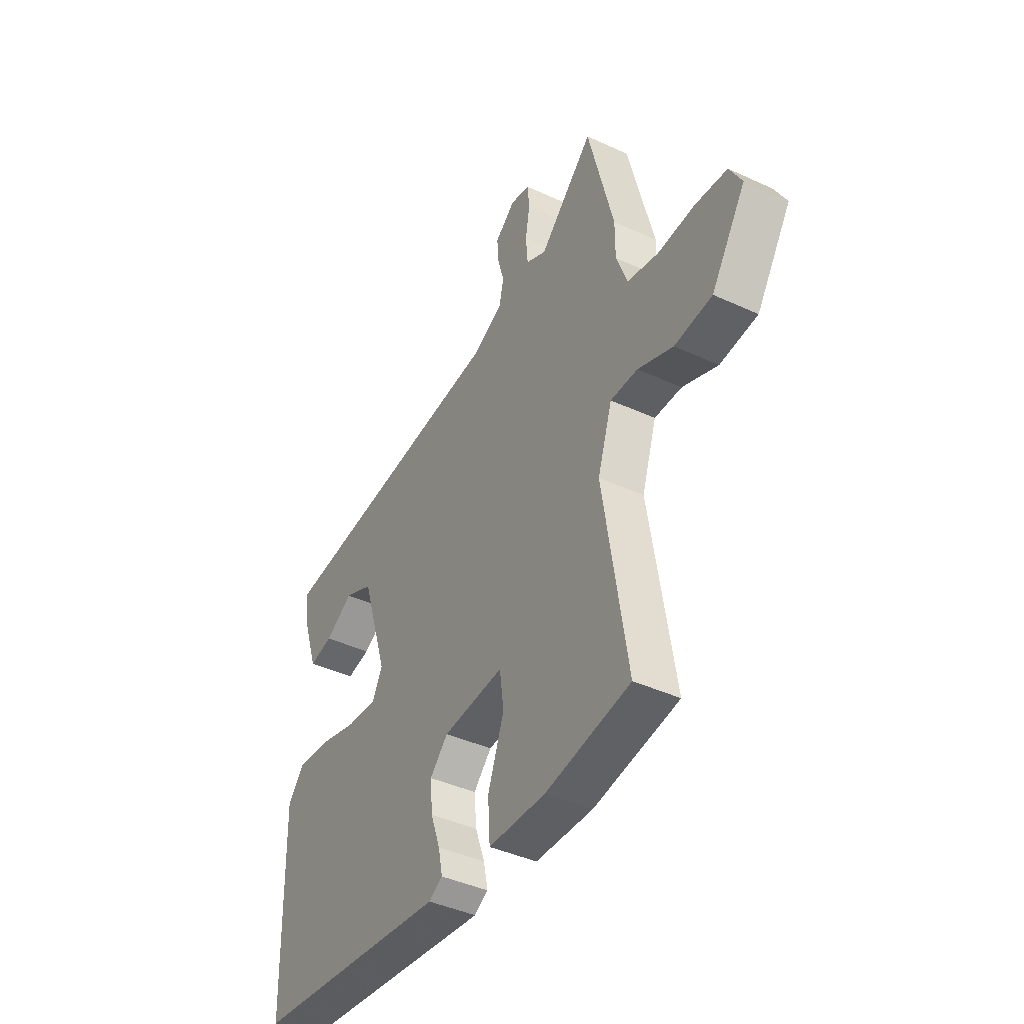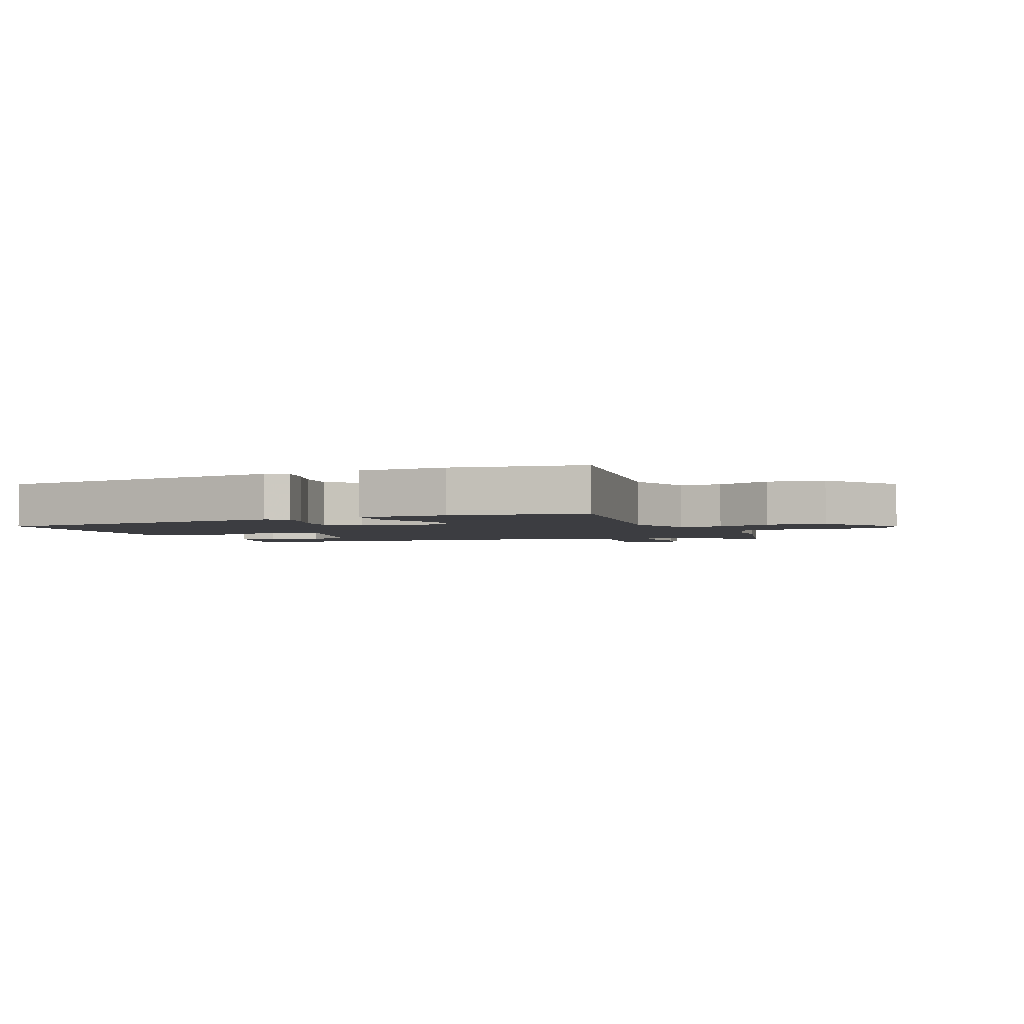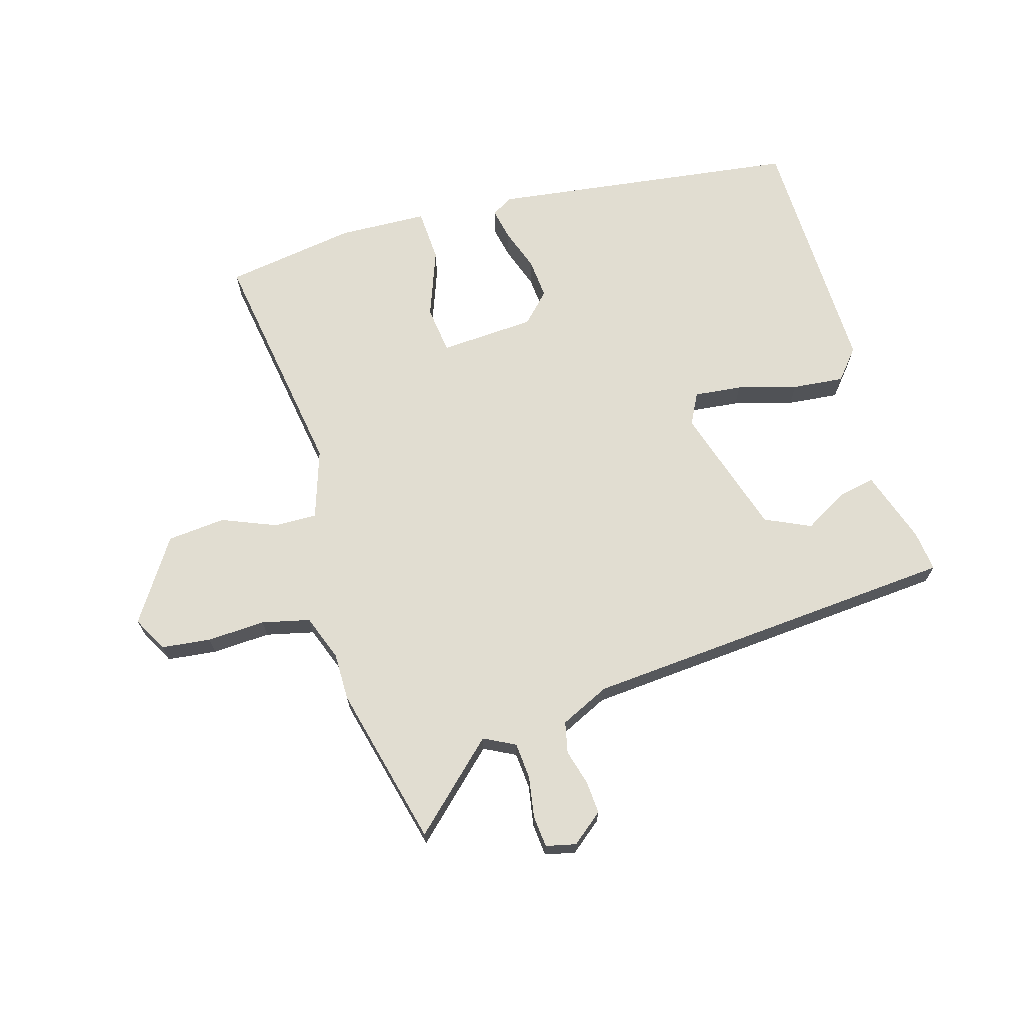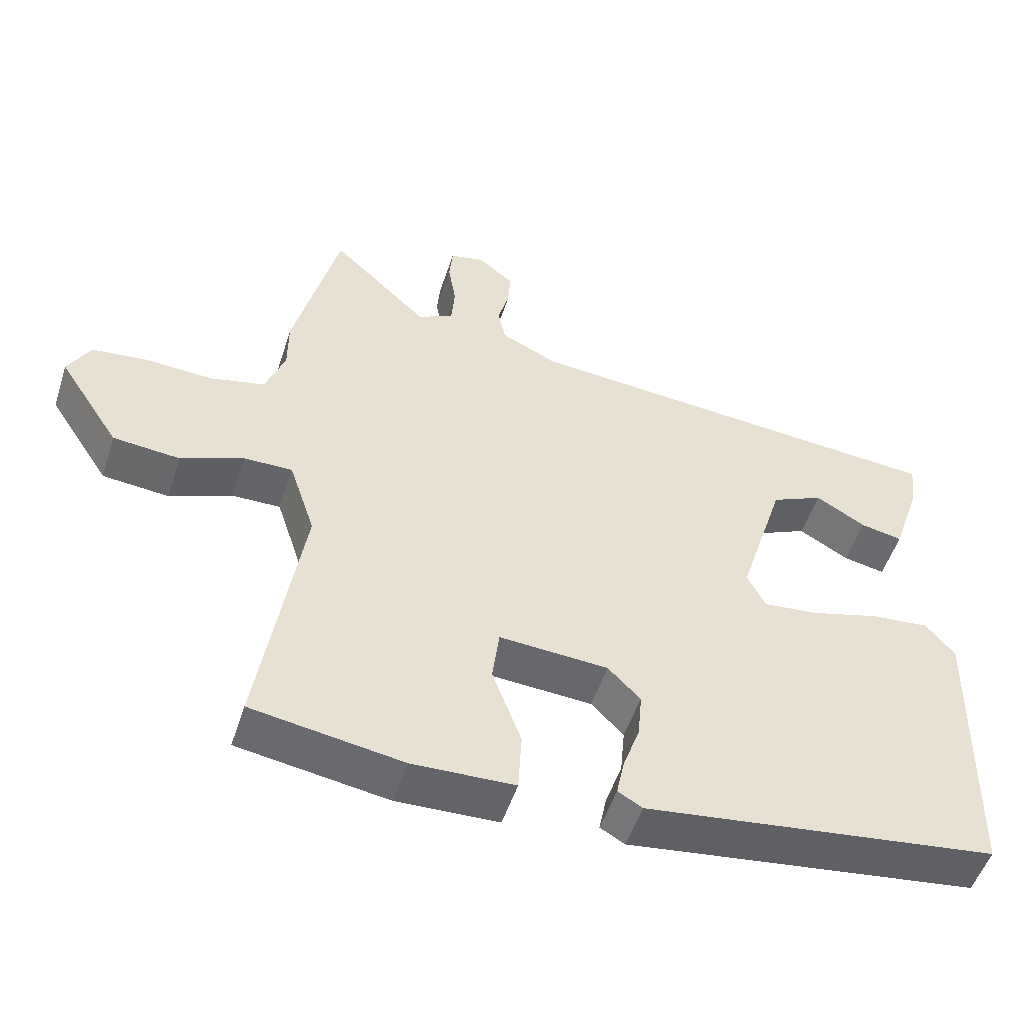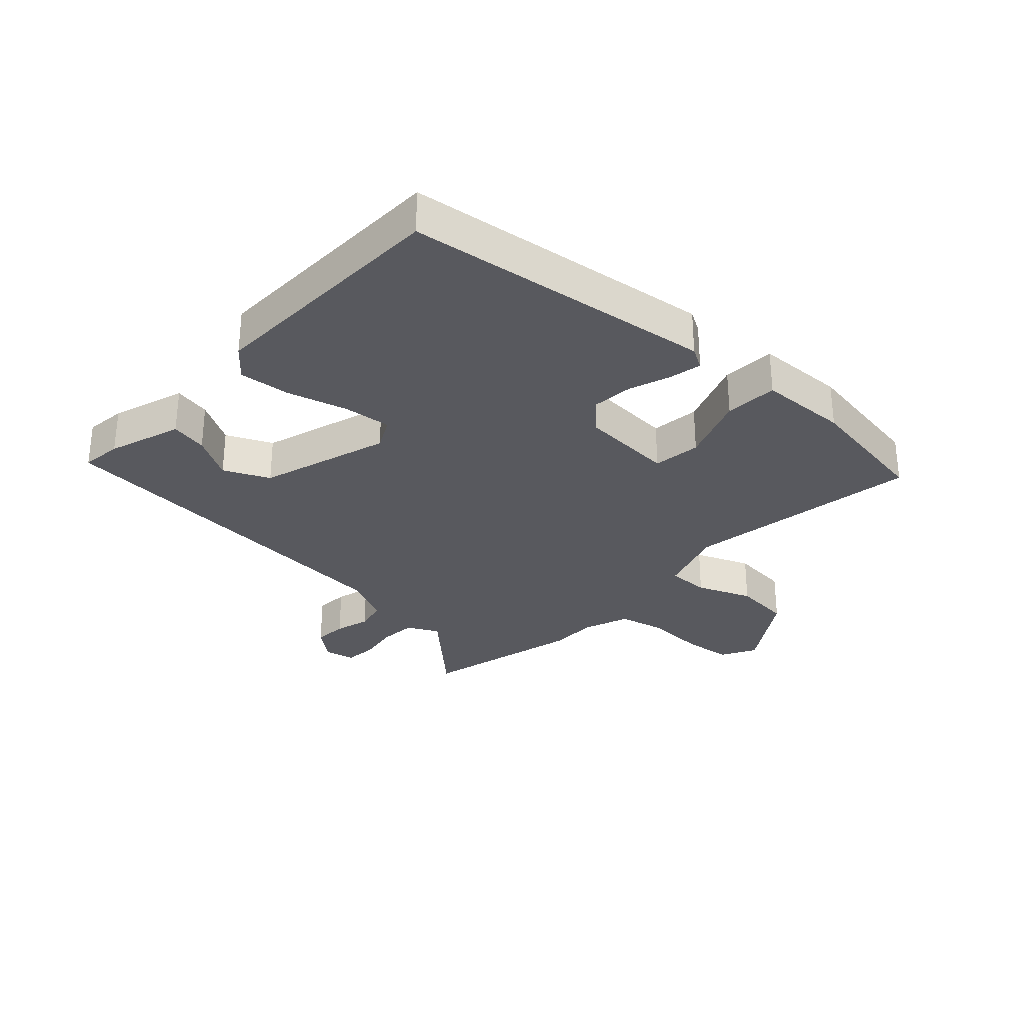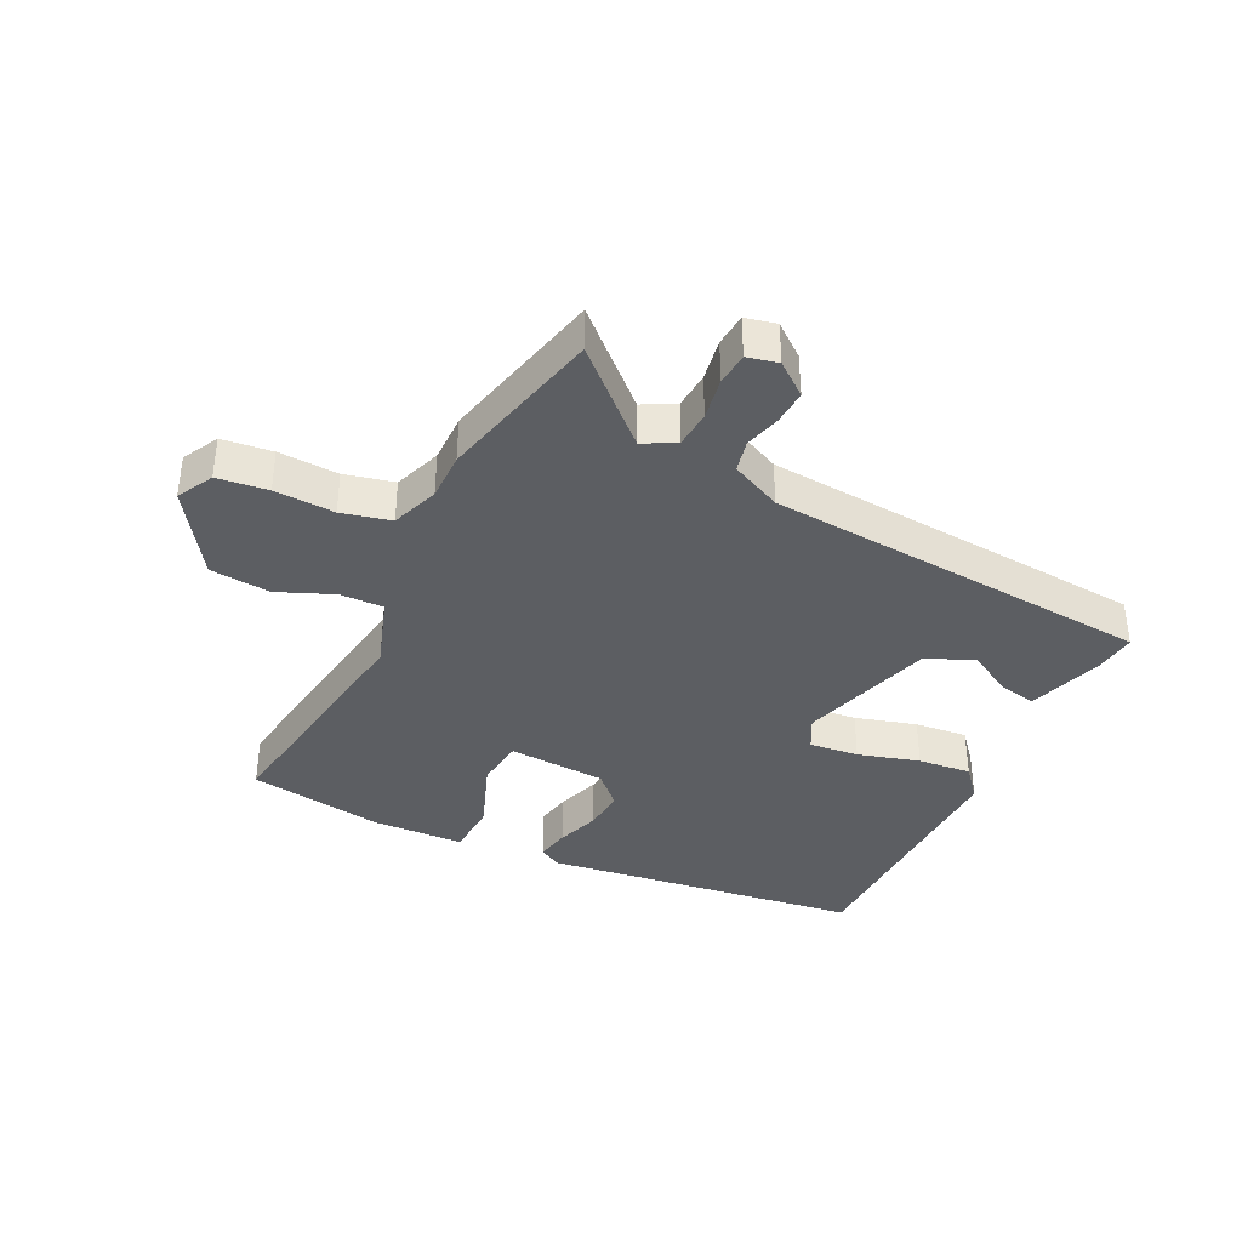
<metadata>
{"format":"obj","ext":"obj","renderer":"f3d","projection":"perspective","resolution":1024,"background":"white","views":[{"elev":-41.8,"azim":-119.1,"up":"+Z"},{"elev":-2.8,"azim":-157.4,"up":"+Y"},{"elev":68.9,"azim":-16.1,"up":"+Y"},{"elev":-51.6,"azim":-17.8,"up":"+Z"},{"elev":-30.3,"azim":137.3,"up":"+Y"},{"elev":-38.0,"azim":-25.6,"up":"+Y"}]}
</metadata>
<code>
v -0.525 0.07 -0.448
v -0.464 0.07 -0.065
v -0.501 0.07 0.048
v -0.57 0.07 0.047
v -0.659 0.07 0.011
v -0.754 0.07 0.02
v -0.841 0.07 0.153
v -0.81 0.07 0.21
v -0.73 0.07 0.219
v -0.635 0.07 0.214
v -0.557 0.07 0.232
v -0.529 0.07 0.307
v -0.529 0.07 0.384
v -0.464 0.07 0.646
v -0.327 0.07 0.516
v -0.276 0.07 0.542
v -0.271 0.07 0.601
v -0.282 0.07 0.668
v -0.277 0.07 0.72
v -0.228 0.07 0.731
v -0.177 0.07 0.69
v -0.181 0.07 0.636
v -0.197 0.07 0.579
v -0.186 0.07 0.528
v -0.106 0.07 0.49
v 0.508 0.07 0.44
v 0.5 0.07 0.374
v 0.46 0.07 0.255
v 0.4 0.07 0.267
v 0.329 0.07 0.308
v 0.255 0.07 0.274
v 0.189 0.07 0.063
v 0.215 0.07 0.012
v 0.293 0.07 0.02
v 0.39 0.07 0.047
v 0.474 0.07 0.055
v 0.515 0.07 0.006
v 0.505 0.07 -0.401
v 0.003 0.07 -0.466
v -0.032 0.07 -0.446
v -0.021 0.07 -0.393
v 0.003 0.07 -0.325
v 0.009 0.07 -0.259
v -0.037 0.07 -0.212
v -0.192 0.07 -0.202
v -0.202 0.07 -0.28
v -0.161 0.07 -0.391
v -0.166 0.07 -0.477
v -0.311 0.07 -0.482
v -0.525 0 -0.448
v -0.464 0 -0.065
v -0.501 0 0.048
v -0.57 0 0.047
v -0.659 0 0.011
v -0.754 0 0.02
v -0.841 0 0.153
v -0.81 0 0.21
v -0.73 0 0.219
v -0.635 0 0.214
v -0.557 0 0.232
v -0.529 0 0.307
v -0.529 0 0.384
v -0.464 0 0.646
v -0.327 0 0.516
v -0.276 0 0.542
v -0.271 0 0.601
v -0.282 0 0.668
v -0.277 0 0.72
v -0.228 0 0.731
v -0.177 0 0.69
v -0.181 0 0.636
v -0.197 0 0.579
v -0.186 0 0.528
v -0.106 0 0.49
v 0.508 0 0.44
v 0.5 0 0.374
v 0.46 0 0.255
v 0.4 0 0.267
v 0.329 0 0.308
v 0.255 0 0.274
v 0.189 0 0.063
v 0.215 0 0.012
v 0.293 0 0.02
v 0.39 0 0.047
v 0.474 0 0.055
v 0.515 0 0.006
v 0.505 0 -0.401
v 0.003 0 -0.466
v -0.032 0 -0.446
v -0.021 0 -0.393
v 0.003 0 -0.325
v 0.009 0 -0.259
v -0.037 0 -0.212
v -0.192 0 -0.202
v -0.202 0 -0.28
v -0.161 0 -0.391
v -0.166 0 -0.477
v -0.311 0 -0.482
f 49 1 2
f 48 49 2
f 47 48 2
f 46 47 2
f 45 46 2 3
f 44 45 3
f 40 41 42
f 39 40 42
f 38 39 42
f 37 38 42
f 36 37 42
f 35 36 42
f 34 35 42
f 33 34 42 43
f 32 33 43 44
f 28 29 30
f 27 28 30
f 26 27 30
f 25 26 30 31
f 32 44 3
f 31 32 3
f 25 31 3
f 24 25 3
f 21 22 23
f 20 21 23
f 19 20 23
f 18 19 23
f 17 18 23
f 12 13 14 15
f 11 12 15 16
f 8 9 10
f 7 8 10
f 6 7 10
f 5 6 10
f 4 5 10
f 4 10 11
f 3 4 11 16
f 16 17 23 24
f 3 16 24
f 51 50 98
f 51 98 97
f 51 97 96
f 51 96 95
f 52 51 95 94
f 52 94 93
f 91 90 89
f 91 89 88
f 91 88 87
f 91 87 86
f 91 86 85
f 91 85 84
f 91 84 83
f 92 91 83 82
f 93 92 82 81
f 79 78 77
f 79 77 76
f 79 76 75
f 80 79 75 74
f 52 93 81
f 52 81 80
f 52 80 74
f 52 74 73
f 72 71 70
f 72 70 69
f 72 69 68
f 72 68 67
f 72 67 66
f 64 63 62 61
f 65 64 61 60
f 59 58 57
f 59 57 56
f 59 56 55
f 59 55 54
f 59 54 53
f 60 59 53
f 65 60 53 52
f 73 72 66 65
f 73 65 52
f 1 50 51 2
f 2 51 52 3
f 3 52 53 4
f 4 53 54 5
f 5 54 55 6
f 6 55 56 7
f 7 56 57 8
f 8 57 58 9
f 9 58 59 10
f 10 59 60 11
f 11 60 61 12
f 12 61 62 13
f 13 62 63 14
f 14 63 64 15
f 15 64 65 16
f 16 65 66 17
f 17 66 67 18
f 18 67 68 19
f 19 68 69 20
f 20 69 70 21
f 21 70 71 22
f 22 71 72 23
f 23 72 73 24
f 24 73 74 25
f 25 74 75 26
f 26 75 76 27
f 27 76 77 28
f 28 77 78 29
f 29 78 79 30
f 30 79 80 31
f 31 80 81 32
f 32 81 82 33
f 33 82 83 34
f 34 83 84 35
f 35 84 85 36
f 36 85 86 37
f 37 86 87 38
f 38 87 88 39
f 39 88 89 40
f 40 89 90 41
f 41 90 91 42
f 42 91 92 43
f 43 92 93 44
f 44 93 94 45
f 45 94 95 46
f 46 95 96 47
f 47 96 97 48
f 48 97 98 49
f 49 98 50 1

</code>
